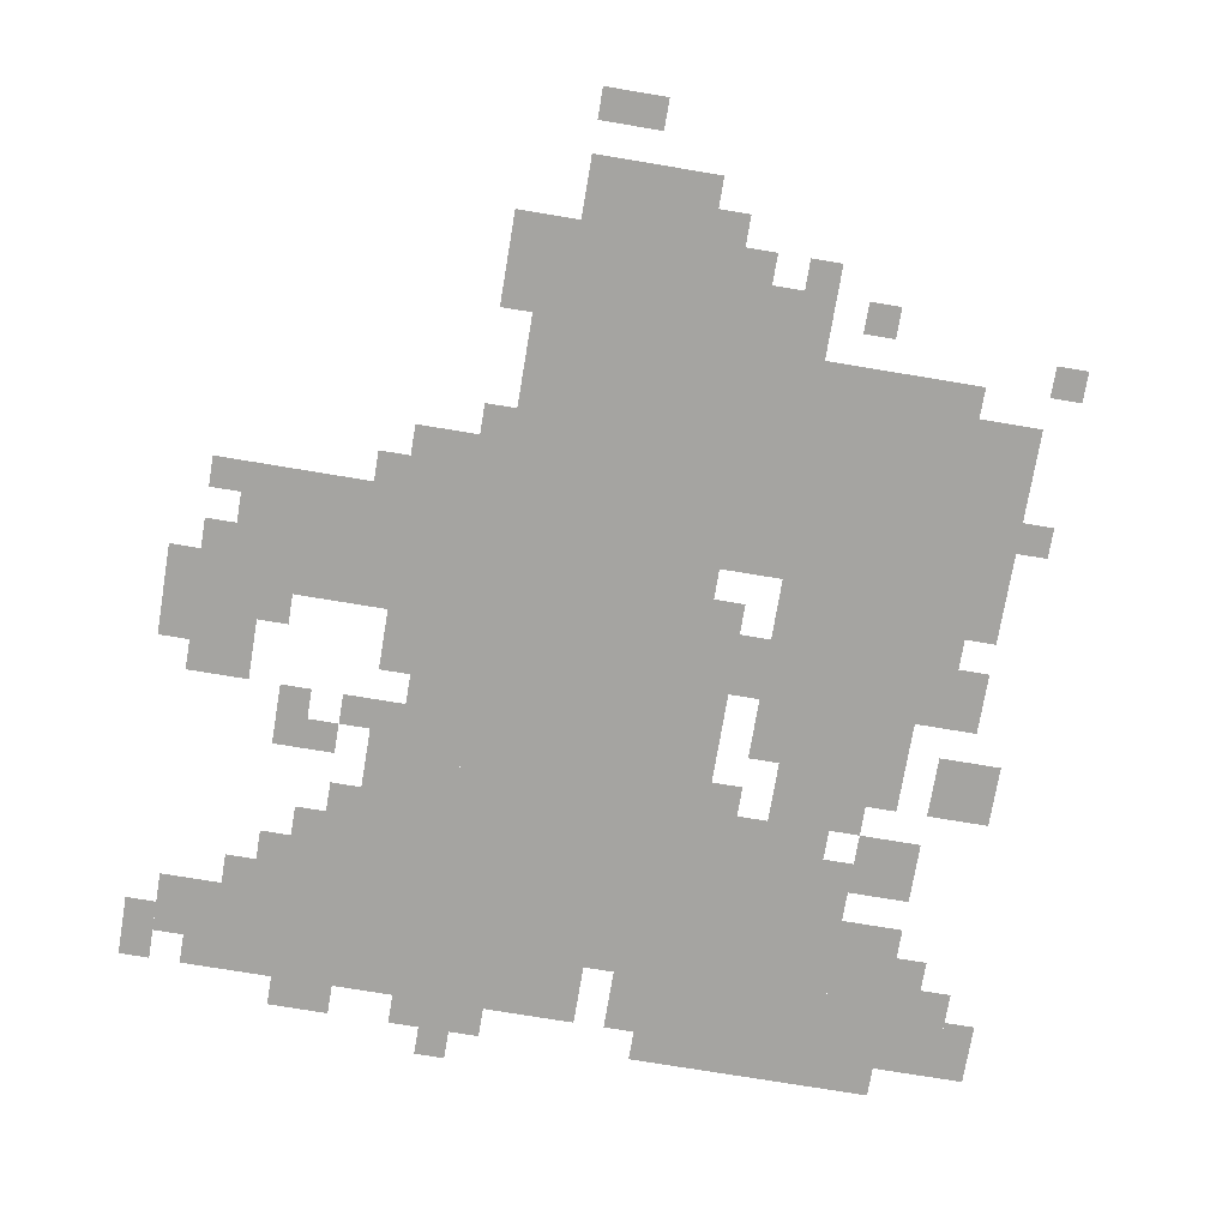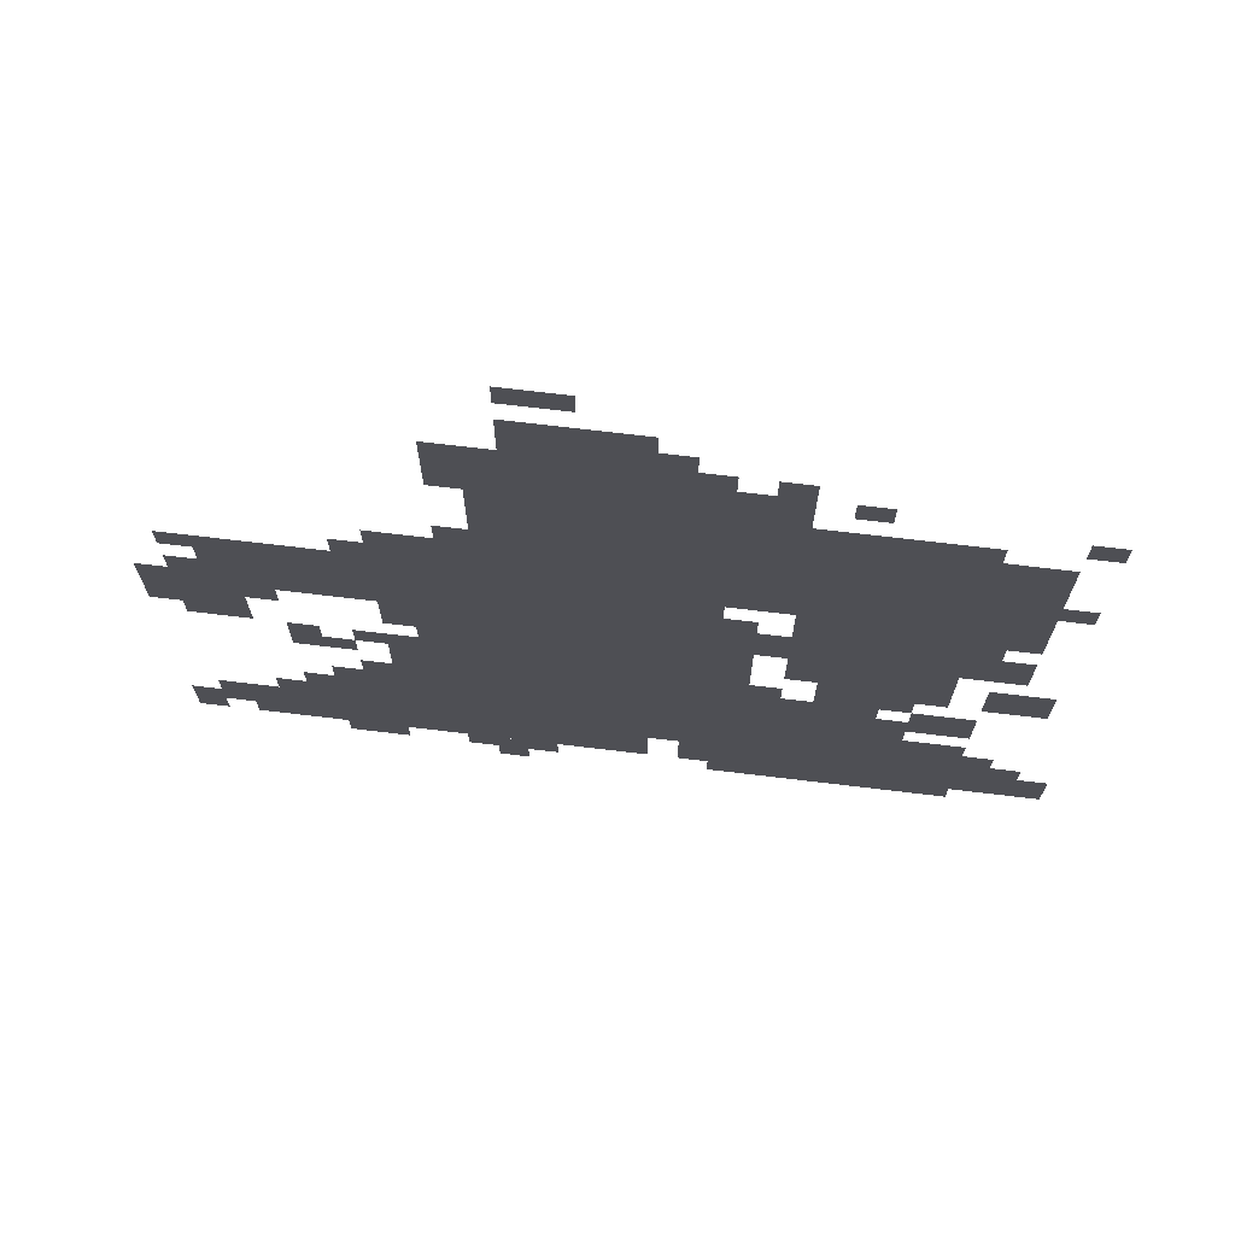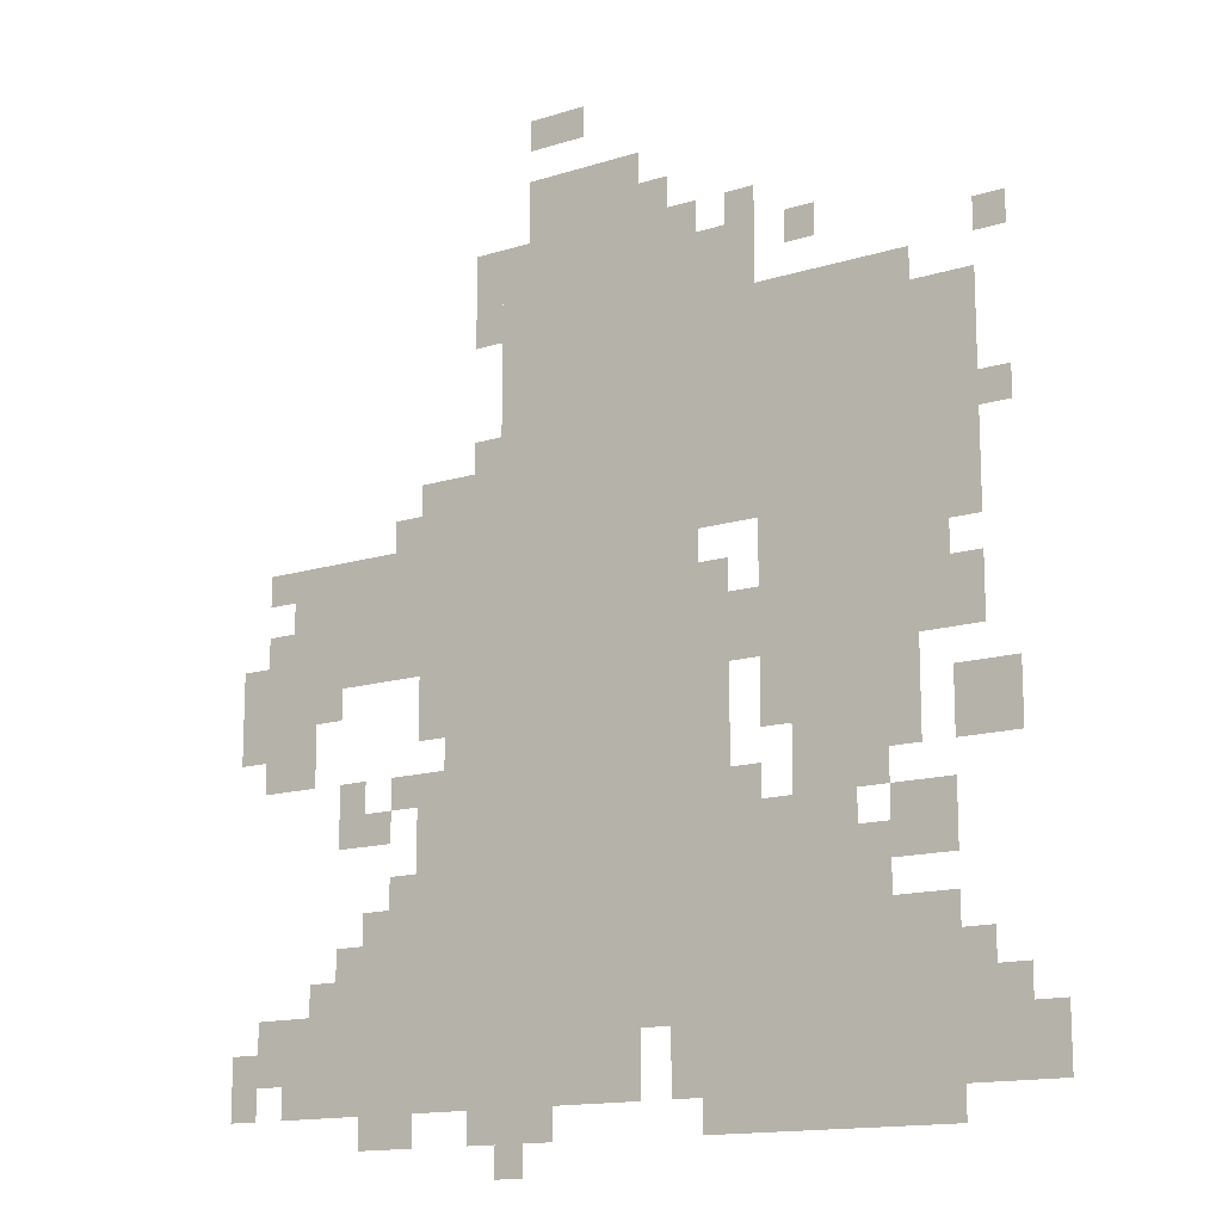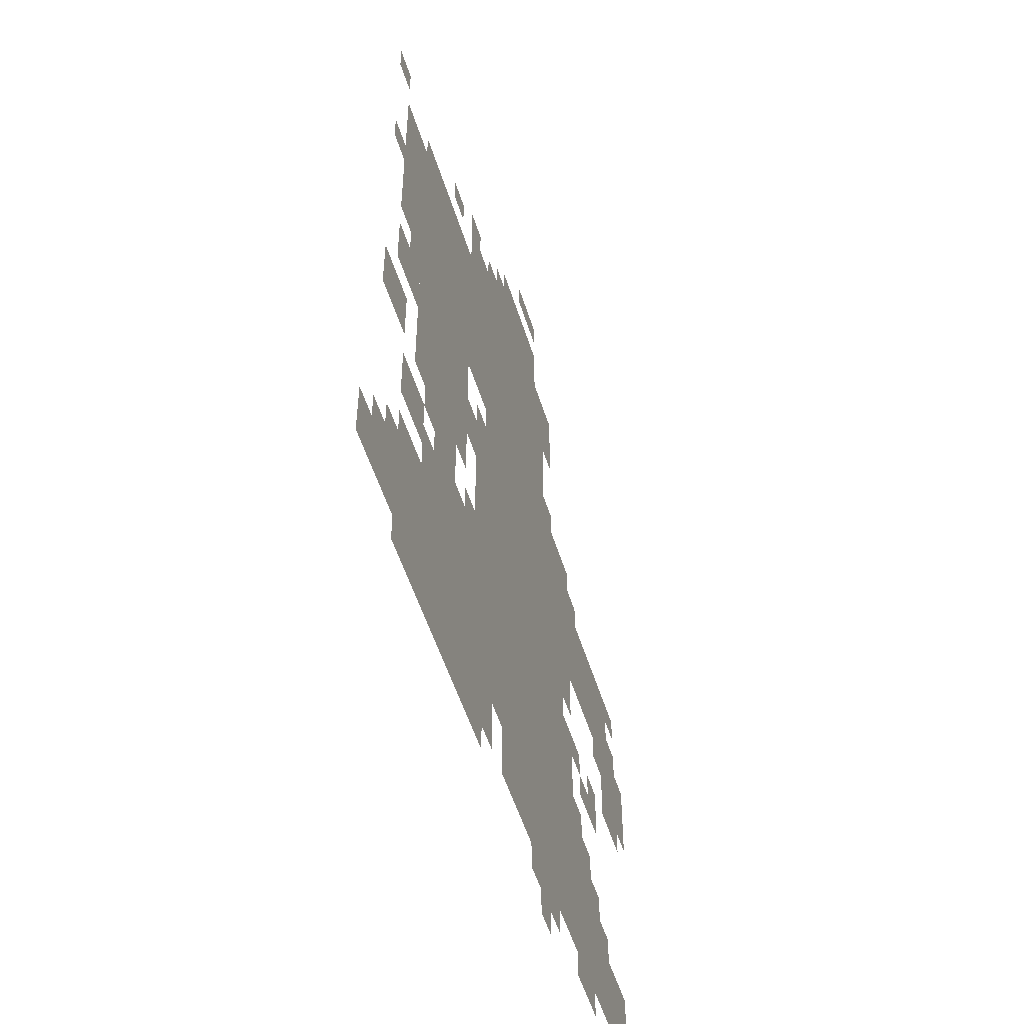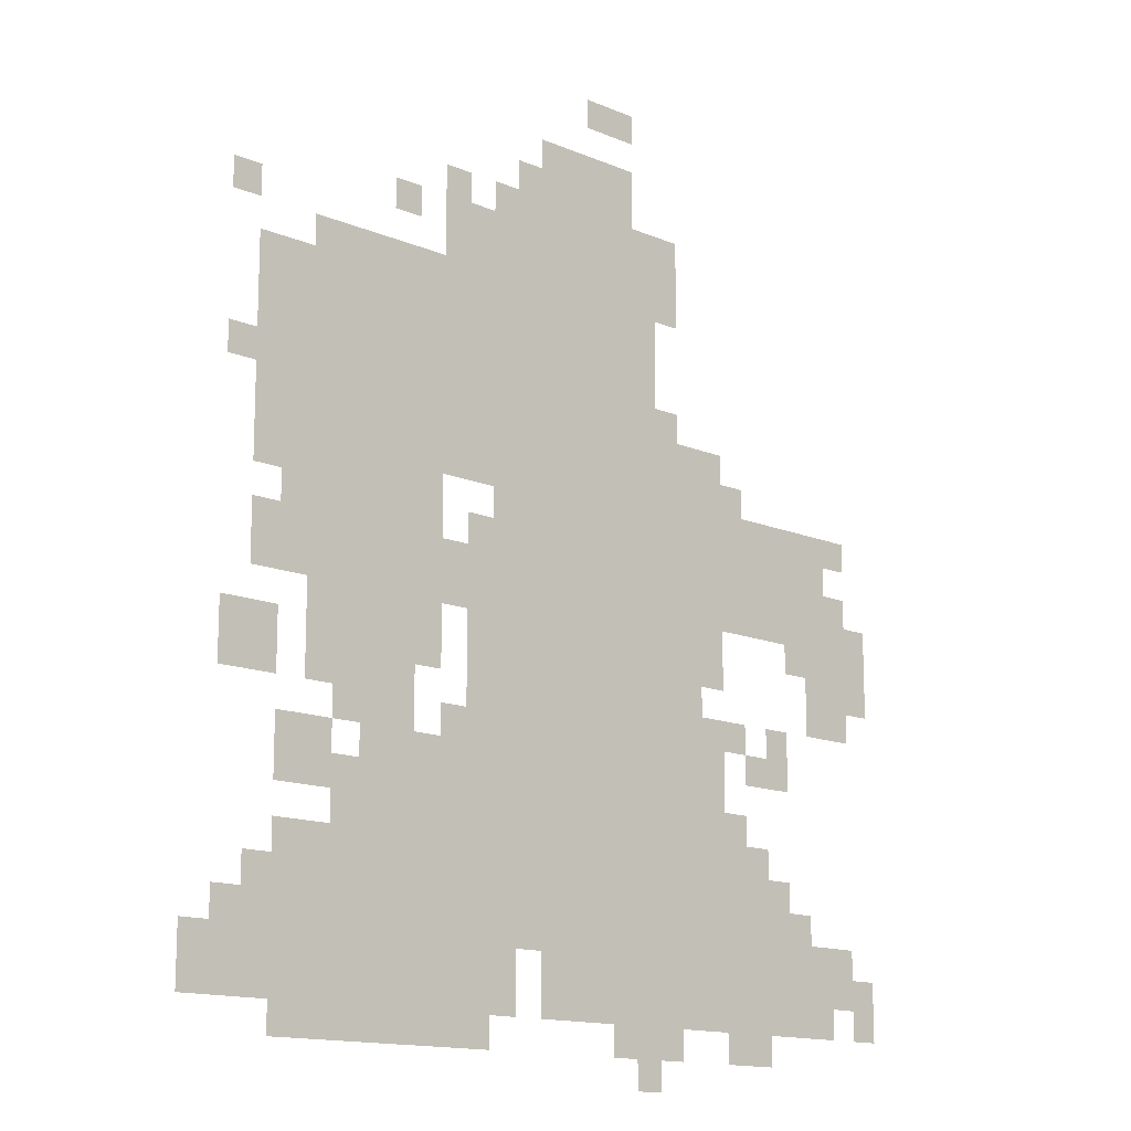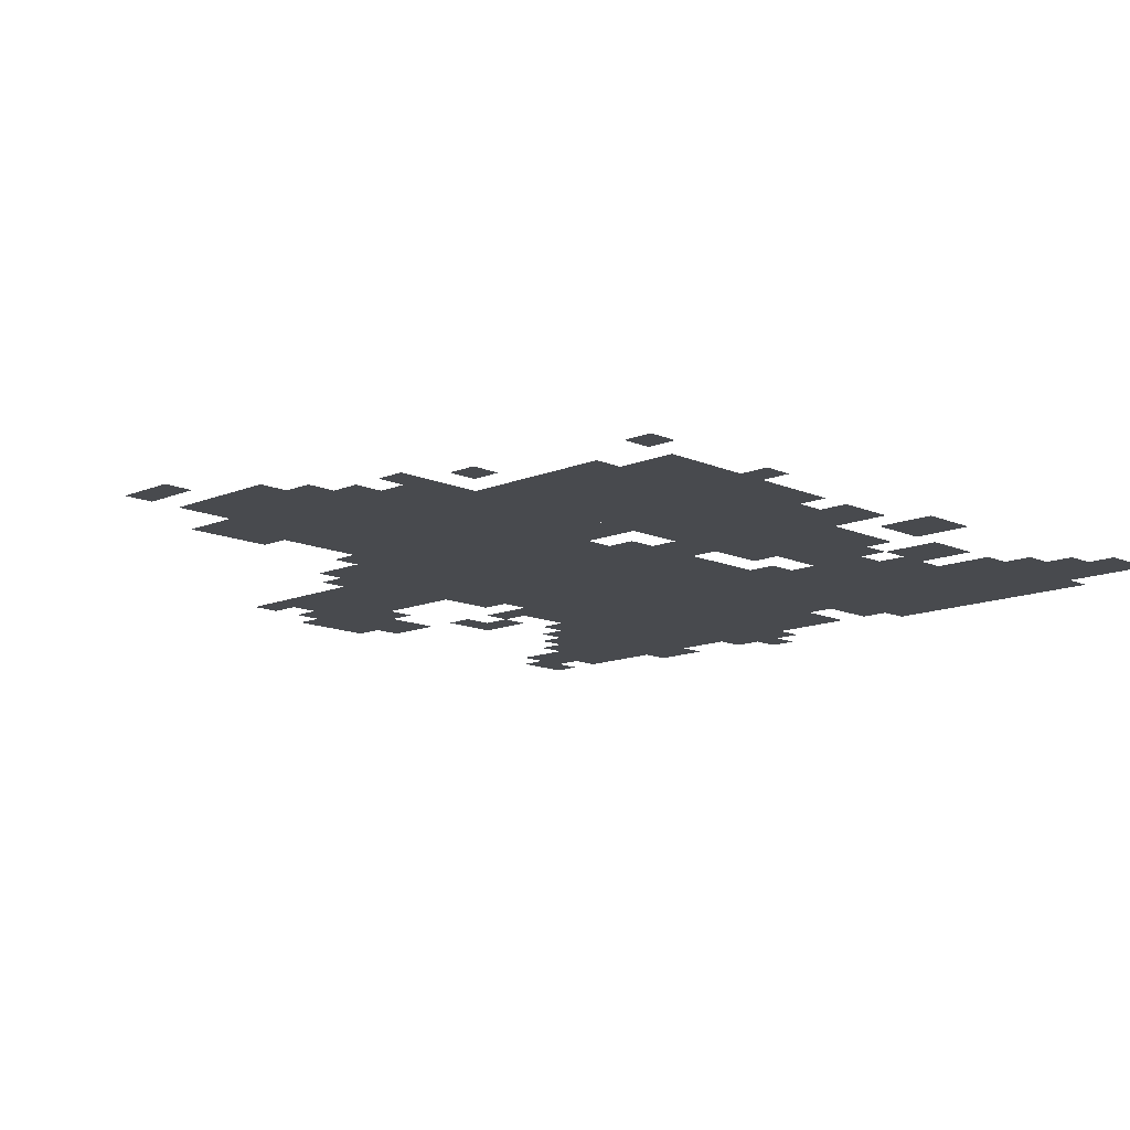
<metadata>
{"format":"obj","ext":"obj","renderer":"f3d","projection":"perspective","resolution":1024,"background":"white","views":[{"elev":-73.4,"azim":170.5,"up":"+Z"},{"elev":71.6,"azim":-173.2,"up":"+Y"},{"elev":-14.3,"azim":-145.4,"up":"+Y"},{"elev":-52.8,"azim":-72.9,"up":"+Y"},{"elev":-14.3,"azim":-42.7,"up":"+Y"},{"elev":-12.9,"azim":-135.8,"up":"+Z"}]}
</metadata>
<code>
g HDN402_2-mesh
v -416 127 0
v -416 511 0
v -640 511 0
v -640 127 0
v -416 511 0
v -416 895 0
v -640 895 0
v -640 511 0
v -640 31 0
v -640 287 0
v -832 287 0
v -832 31 0
v -704 575 0
v -704 799 0
v -864 799 0
v -864 575 0
v -704 383 0
v -704 575 0
v -864 575 0
v -864 383 0
v -160 479 0
v -160 607 0
v -352 607 0
v -352 479 0
v -224 63 0
v -224 223 0
v -352 223 0
v -352 63 0
v -352 351 0
v -352 671 0
v -416 671 0
v -416 351 0
v -352 63 0
v -352 351 0
v -416 351 0
v -416 63 0
v -640 703 0
v -640 863 0
v -704 863 0
v -704 703 0
v -448 895 0
v -448 959 0
v -576 959 0
v -576 895 0
v -864 639 0
v -864 767 0
v -928 767 0
v -928 639 0
v -640 575 0
v -640 703 0
v -704 703 0
v -704 575 0
v -736 287 0
v -736 383 0
v -800 383 0
v -800 287 0
v -96 415 0
v -96 511 0
v -160 511 0
v -160 415 0
v -896 63 0
v -896 159 0
v -960 159 0
v -960 63 0
v -128 95 0
v -128 159 0
v -224 159 0
v -224 95 0
v -864 543 0
v -864 639 0
v -928 639 0
v -928 543 0
v -832 31 0
v -832 127 0
v -896 127 0
v -896 31 0
v -416 63 0
v -416 127 0
v -512 127 0
v -512 63 0
v -832 127 0
v -832 223 0
v -896 223 0
v -896 127 0
v -896 351 0
v -896 415 0
v -960 415 0
v -960 351 0
v -864 447 0
v -864 511 0
v -928 511 0
v -928 447 0
v -832 255 0
v -832 319 0
v -896 319 0
v -896 255 0
v -640 287 0
v -640 415 0
v -672 415 0
v -672 287 0
v -640 415 0
v -640 543 0
v -672 543 0
v -672 415 0
v -512 63 0
v -512 127 0
v -576 127 0
v -576 63 0
v -320 287 0
v -320 383 0
v -352 383 0
v -352 287 0
v -672 287 0
v -672 351 0
v -704 351 0
v -704 287 0
v -288 223 0
v -288 287 0
v -320 287 0
v -320 223 0
v -800 319 0
v -800 383 0
v -832 383 0
v -832 319 0
v -320 415 0
v -320 479 0
v -352 479 0
v -352 415 0
v -224 319 0
v -224 383 0
v -256 383 0
v -256 319 0
v -160 63 0
v -160 95 0
v -224 95 0
v -224 63 0
v -256 31 0
v -256 63 0
v -320 63 0
v -320 31 0
v -960 63 0
v -960 127 0
v -992 127 0
v -992 63 0
v -96 63 0
v -96 127 0
v -128 127 0
v -128 63 0
v -608 63 0
v -608 127 0
v -640 127 0
v -640 63 0
v -160 415 0
v -160 479 0
v -192 479 0
v -192 415 0
v -384 31 0
v -384 63 0
v -448 63 0
v -448 31 0
v -320 223 0
v -320 287 0
v -352 287 0
v -352 223 0
v -384 831 0
v -384 895 0
v -416 895 0
v -416 831 0
v -320 607 0
v -320 671 0
v -352 671 0
v -352 607 0
v -672 447 0
v -672 511 0
v -704 511 0
v -704 447 0
v -448 991 0
v -448 1023 0
v -512 1023 0
v -512 991 0
v -832 351 0
v -832 383 0
v -864 383 0
v -864 351 0
v -288 351 0
v -288 383 0
v -320 383 0
v -320 351 0
v -864 511 0
v -864 543 0
v -896 543 0
v -896 511 0
v -192 447 0
v -192 479 0
v -224 479 0
v -224 447 0
v -128 383 0
v -128 415 0
v -160 415 0
v -160 383 0
v -256 319 0
v -256 351 0
v -288 351 0
v -288 319 0
v -896 159 0
v -896 191 0
v -928 191 0
v -928 159 0
v -416 0 0
v -416 31 0
v -448 31 0
v -448 0 0
v -192 159 0
v -192 191 0
v -224 191 0
v -224 159 0
v -704 287 0
v -704 319 0
v -736 319 0
v -736 287 0
v -256 223 0
v -256 255 0
v -288 255 0
v -288 223 0
v -128 511 0
v -128 543 0
v -160 543 0
v -160 511 0
v -576 895 0
v -576 927 0
v -608 927 0
v -608 895 0
v -672 863 0
v -672 895 0
v -704 895 0
v -704 863 0
v -384 799 0
v -384 831 0
v -416 831 0
v -416 799 0
v -448 31 0
v -448 63 0
v -480 63 0
v -480 31 0
v -160 383 0
v -160 415 0
v -192 415 0
v -192 383 0
v -736 831 0
v -736 863 0
v -768 863 0
v -768 831 0
v -288 607 0
v -288 639 0
v -320 639 0
v -320 607 0
v -128 575 0
v -128 607 0
v -160 607 0
v -160 575 0
v -928 639 0
v -928 671 0
v -960 671 0
v -960 639 0
v -928 799 0
v -928 831 0
v -960 831 0
v -960 799 0
v -384 671 0
v -384 703 0
v -416 703 0
v -416 671 0
g HDN402_2-mesh_0
f 3 2 1
f 1 4 3
f 7 6 5
f 5 8 7
f 11 10 9
f 9 12 11
f 15 14 13
f 13 16 15
f 19 18 17
f 17 20 19
f 23 22 21
f 21 24 23
f 27 26 25
f 25 28 27
f 31 30 29
f 29 32 31
f 35 34 33
f 33 36 35
f 39 38 37
f 37 40 39
f 43 42 41
f 41 44 43
f 47 46 45
f 45 48 47
f 51 50 49
f 49 52 51
f 55 54 53
f 53 56 55
f 59 58 57
f 57 60 59
f 63 62 61
f 61 64 63
f 67 66 65
f 65 68 67
f 71 70 69
f 69 72 71
f 75 74 73
f 73 76 75
f 79 78 77
f 77 80 79
f 83 82 81
f 81 84 83
f 87 86 85
f 85 88 87
f 91 90 89
f 89 92 91
f 95 94 93
f 93 96 95
f 99 98 97
f 97 100 99
f 103 102 101
f 101 104 103
f 107 106 105
f 105 108 107
f 111 110 109
f 109 112 111
f 115 114 113
f 113 116 115
f 119 118 117
f 117 120 119
f 123 122 121
f 121 124 123
f 127 126 125
f 125 128 127
f 131 130 129
f 129 132 131
f 135 134 133
f 133 136 135
f 139 138 137
f 137 140 139
f 143 142 141
f 141 144 143
f 147 146 145
f 145 148 147
f 151 150 149
f 149 152 151
f 155 154 153
f 153 156 155
f 159 158 157
f 157 160 159
f 163 162 161
f 161 164 163
f 167 166 165
f 165 168 167
f 171 170 169
f 169 172 171
f 175 174 173
f 173 176 175
f 179 178 177
f 177 180 179
f 183 182 181
f 181 184 183
f 187 186 185
f 185 188 187
f 191 190 189
f 189 192 191
f 195 194 193
f 193 196 195
f 199 198 197
f 197 200 199
f 203 202 201
f 201 204 203
f 207 206 205
f 205 208 207
f 211 210 209
f 209 212 211
f 215 214 213
f 213 216 215
f 219 218 217
f 217 220 219
f 223 222 221
f 221 224 223
f 227 226 225
f 225 228 227
f 231 230 229
f 229 232 231
f 235 234 233
f 233 236 235
f 239 238 237
f 237 240 239
f 243 242 241
f 241 244 243
f 247 246 245
f 245 248 247
f 251 250 249
f 249 252 251
f 255 254 253
f 253 256 255
f 259 258 257
f 257 260 259
f 263 262 261
f 261 264 263
f 267 266 265
f 265 268 267
f 271 270 269
f 269 272 271

</code>
